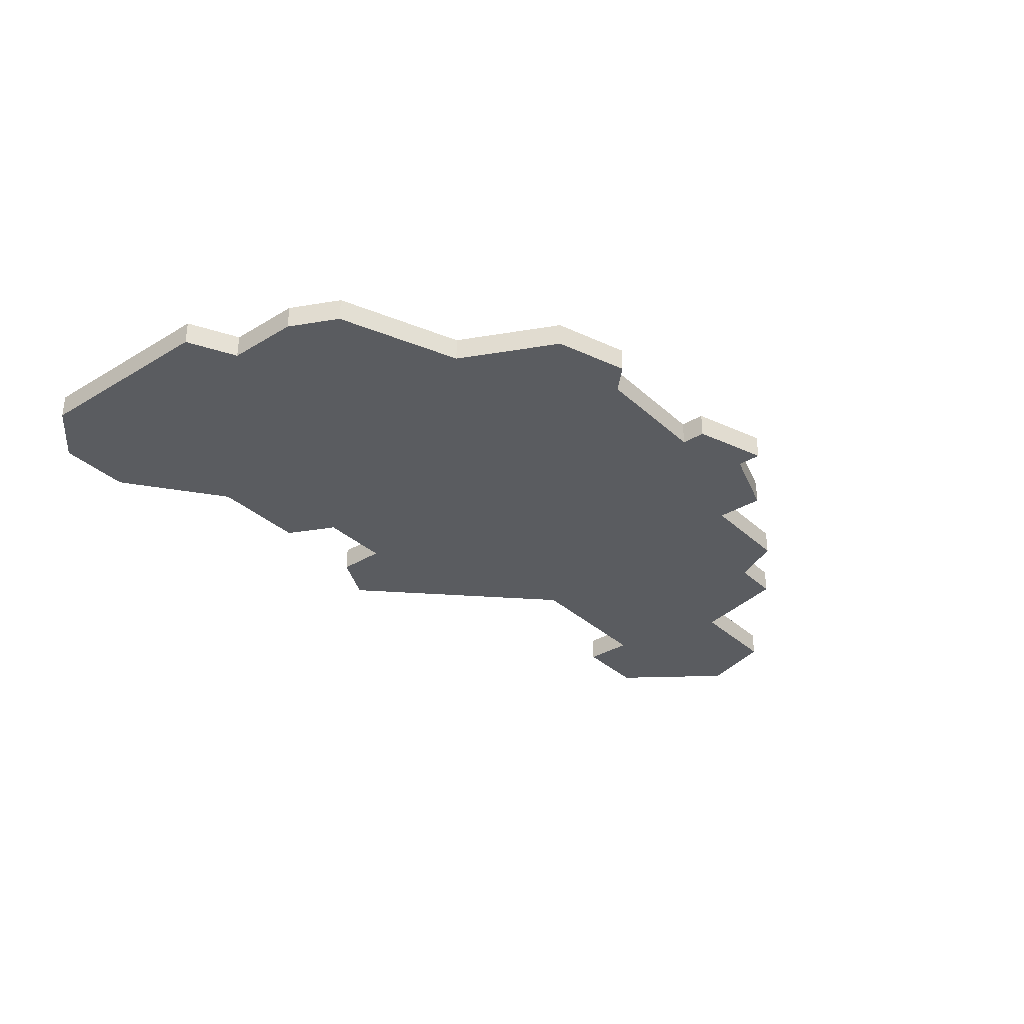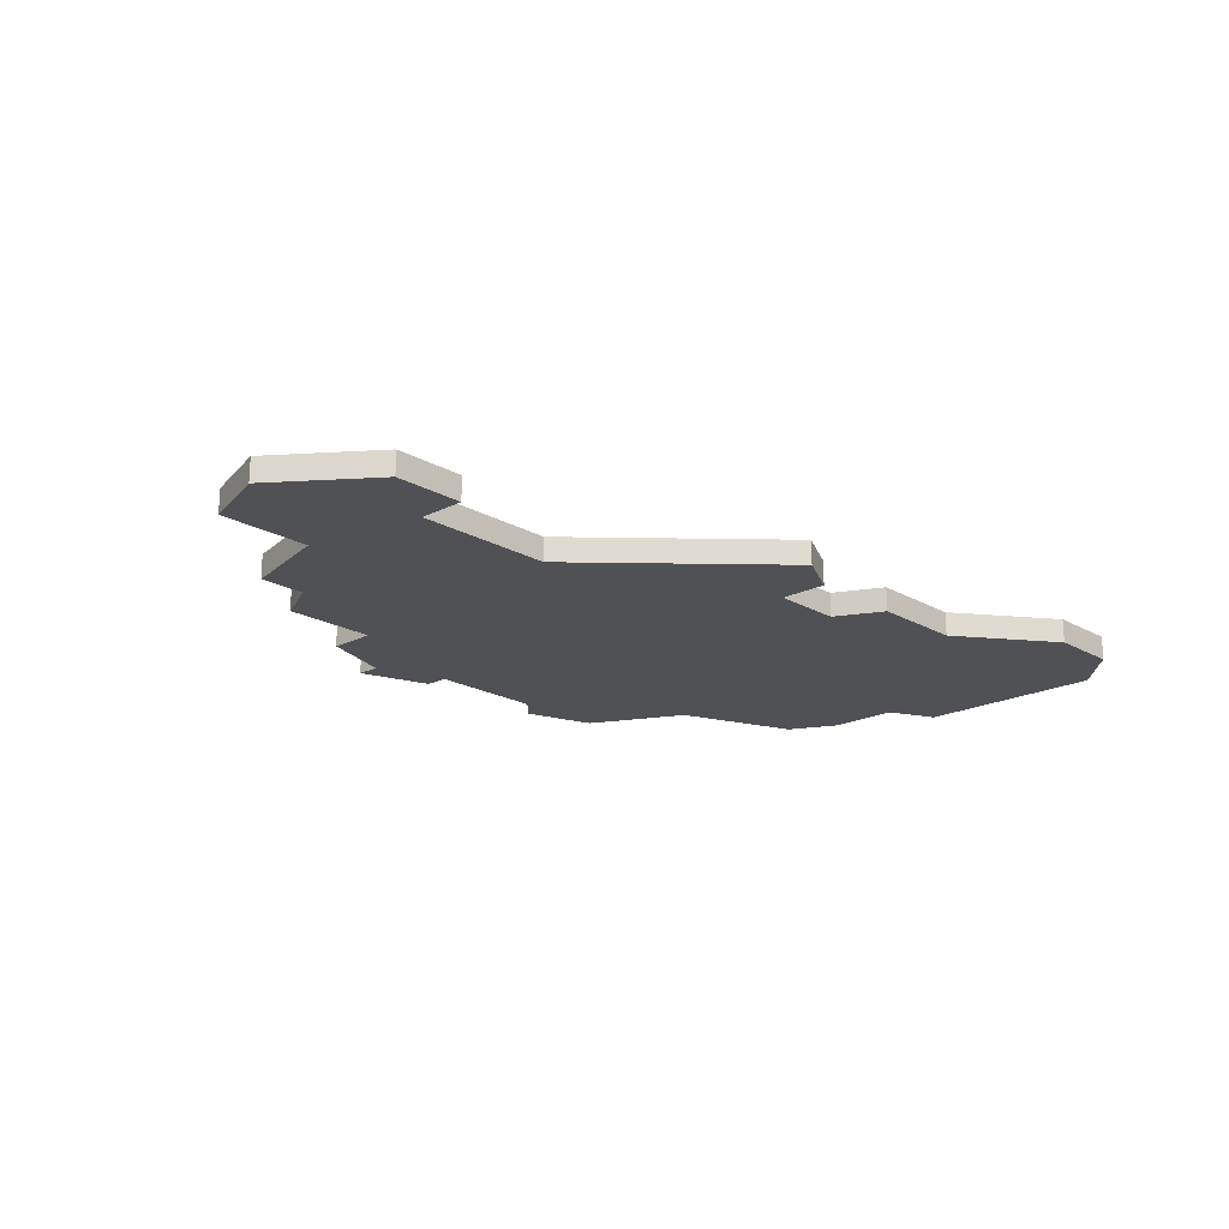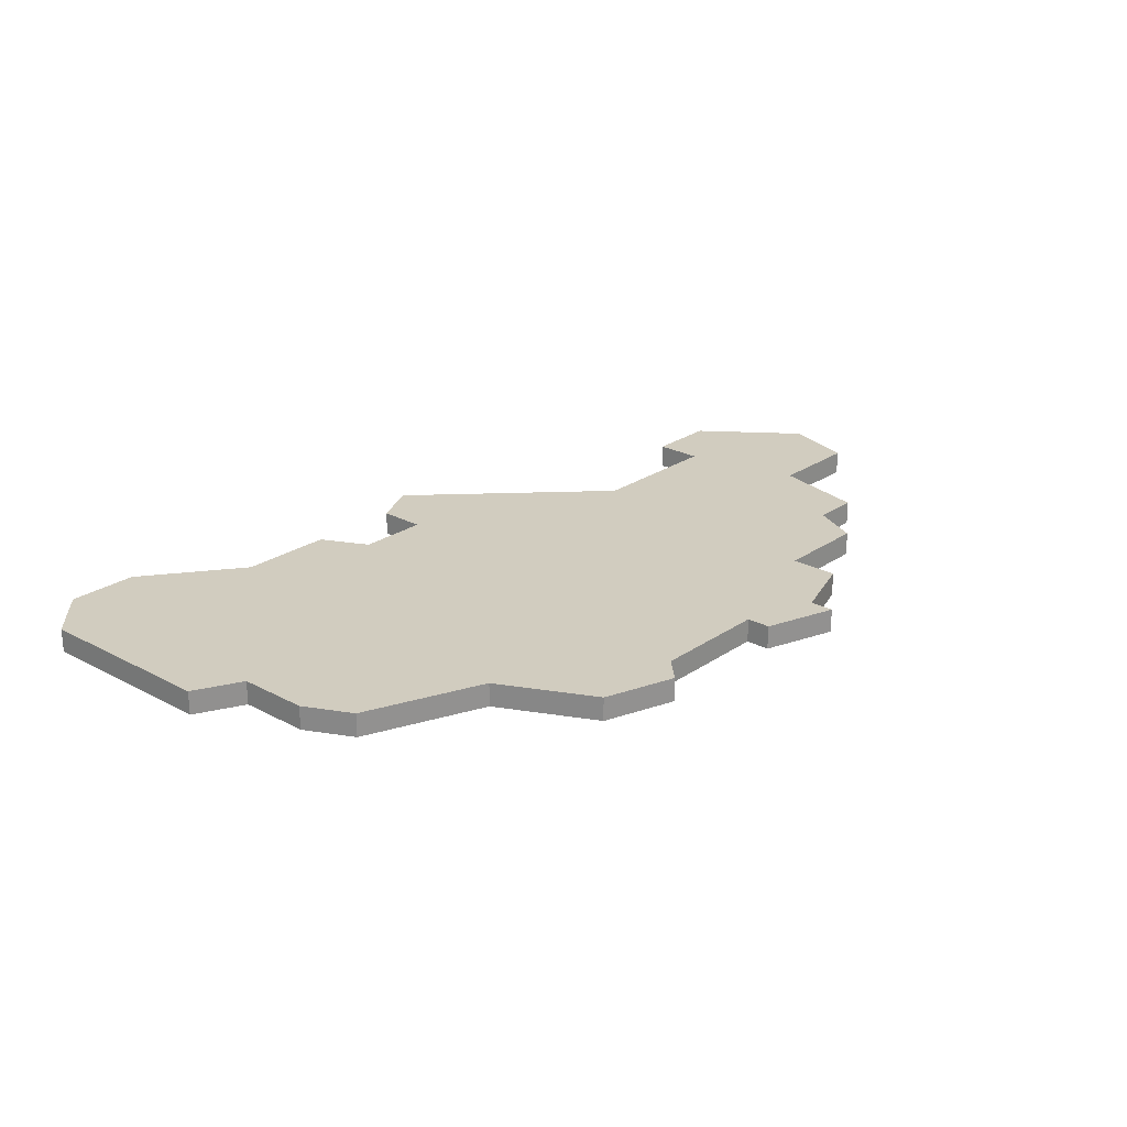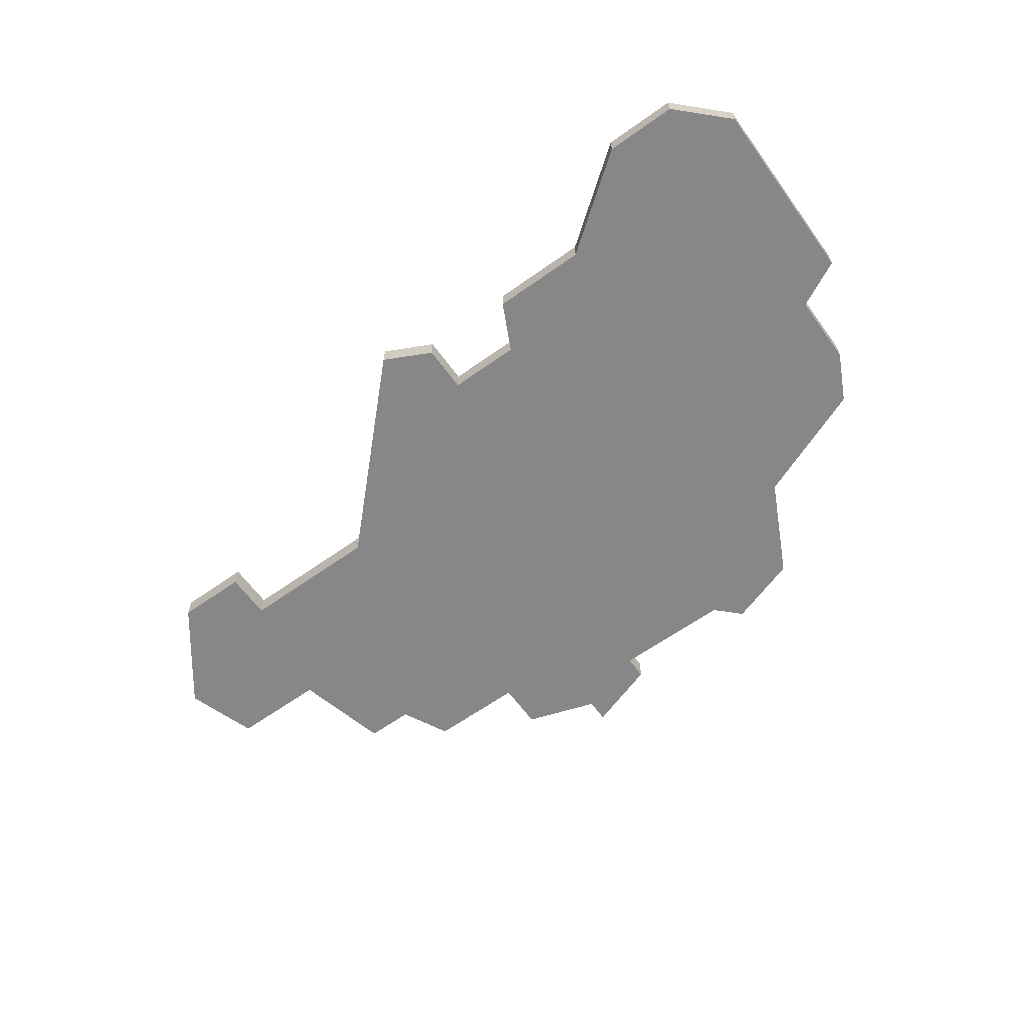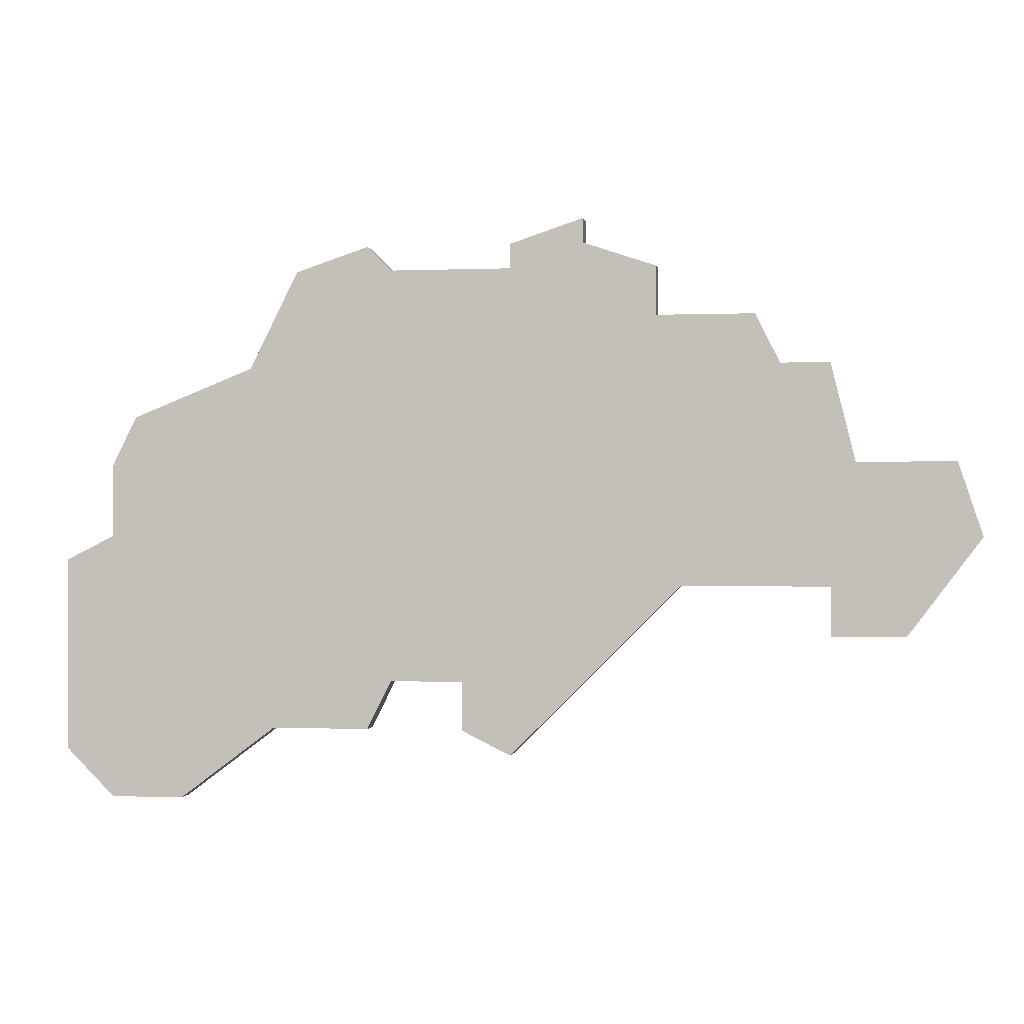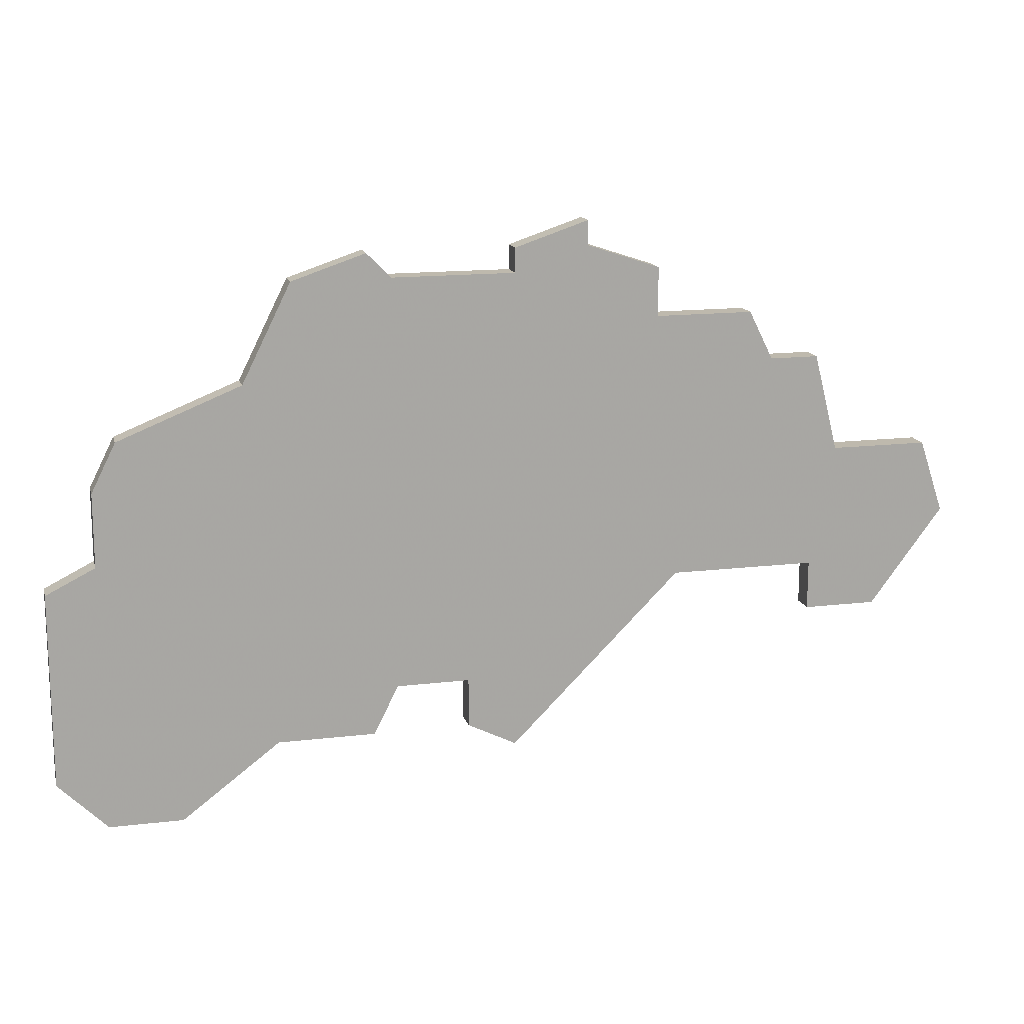
<metadata>
{"format":"obj","ext":"obj","renderer":"f3d","projection":"perspective","resolution":1024,"background":"white","views":[{"elev":-34.0,"azim":129.4,"up":"+Z"},{"elev":-19.6,"azim":-46.8,"up":"+Z"},{"elev":24.1,"azim":131.6,"up":"+Z"},{"elev":-62.3,"azim":35.9,"up":"+Z"},{"elev":-0.2,"azim":-170.9,"up":"+Y"},{"elev":15.3,"azim":165.7,"up":"+Y"}]}
</metadata>
<code>
v 1754 -348 0
v 1753 -349 0
v 1748 -349 0
v 1748 -348 0
v 1745 -347 0
v 1745 -348 0
v 1742 -349 0
v 1742 -351 0
v 1738 -351 0
v 1737 -353 0
v 1735 -353 0
v 1734 -357 0
v 1730 -357 0
v 1729 -360 0
v 1732 -364 0
v 1735 -364 0
v 1735 -362 0
v 1741 -362 0
v 1748 -369 0
v 1750 -368 0
v 1750 -366 0
v 1753 -366 0
v 1754 -368 0
v 1758 -368 0
v 1762 -371 0
v 1765 -371 0
v 1767 -369 0
v 1767 -361 0
v 1765 -360 0
v 1765 -357 0
v 1764 -355 0
v 1759 -353 0
v 1757 -349 0
v 1754 -348 1
v 1753 -349 1
v 1748 -349 1
v 1748 -348 1
v 1745 -347 1
v 1745 -348 1
v 1742 -349 1
v 1742 -351 1
v 1738 -351 1
v 1737 -353 1
v 1735 -353 1
v 1734 -357 1
v 1730 -357 1
v 1729 -360 1
v 1732 -364 1
v 1735 -364 1
v 1735 -362 1
v 1741 -362 1
v 1748 -369 1
v 1750 -368 1
v 1750 -366 1
v 1753 -366 1
v 1754 -368 1
v 1758 -368 1
v 1762 -371 1
v 1765 -371 1
v 1767 -369 1
v 1767 -361 1
v 1765 -360 1
v 1765 -357 1
v 1764 -355 1
v 1759 -353 1
v 1757 -349 1
f 2 1 33
f 5 4 3
f 8 7 6
f 10 9 8
f 12 11 10
f 14 13 12
f 16 15 14
f 20 19 18
f 24 23 22
f 26 25 24
f 28 27 26
f 31 30 29
f 2 33 32
f 6 5 3
f 12 10 8
f 16 14 12
f 21 20 18
f 28 26 24
f 32 31 29
f 3 2 32
f 8 6 3
f 17 16 12
f 22 21 18
f 28 24 22
f 3 32 29
f 12 8 3
f 18 17 12
f 28 22 18
f 12 3 29
f 28 18 12
f 12 29 28
f 66 34 35
f 36 37 38
f 39 40 41
f 41 42 43
f 43 44 45
f 45 46 47
f 47 48 49
f 51 52 53
f 55 56 57
f 57 58 59
f 59 60 61
f 62 63 64
f 65 66 35
f 36 38 39
f 41 43 45
f 45 47 49
f 51 53 54
f 57 59 61
f 62 64 65
f 65 35 36
f 36 39 41
f 45 49 50
f 51 54 55
f 55 57 61
f 62 65 36
f 36 41 45
f 45 50 51
f 51 55 61
f 62 36 45
f 45 51 61
f 61 62 45
f 35 34 2
f 2 34 1
f 36 35 3
f 3 35 2
f 37 36 4
f 4 36 3
f 38 37 5
f 5 37 4
f 39 38 6
f 6 38 5
f 40 39 7
f 7 39 6
f 41 40 8
f 8 40 7
f 42 41 9
f 9 41 8
f 43 42 10
f 10 42 9
f 44 43 11
f 11 43 10
f 45 44 12
f 12 44 11
f 46 45 13
f 13 45 12
f 47 46 14
f 14 46 13
f 48 47 15
f 15 47 14
f 49 48 16
f 16 48 15
f 50 49 17
f 17 49 16
f 51 50 18
f 18 50 17
f 52 51 19
f 19 51 18
f 53 52 20
f 20 52 19
f 54 53 21
f 21 53 20
f 55 54 22
f 22 54 21
f 56 55 23
f 23 55 22
f 57 56 24
f 24 56 23
f 58 57 25
f 25 57 24
f 59 58 26
f 26 58 25
f 60 59 27
f 27 59 26
f 61 60 28
f 28 60 27
f 62 61 29
f 29 61 28
f 63 62 30
f 30 62 29
f 64 63 31
f 31 63 30
f 65 64 32
f 32 64 31
f 34 66 1
f 1 66 33
f 66 65 33
f 33 65 32

</code>
